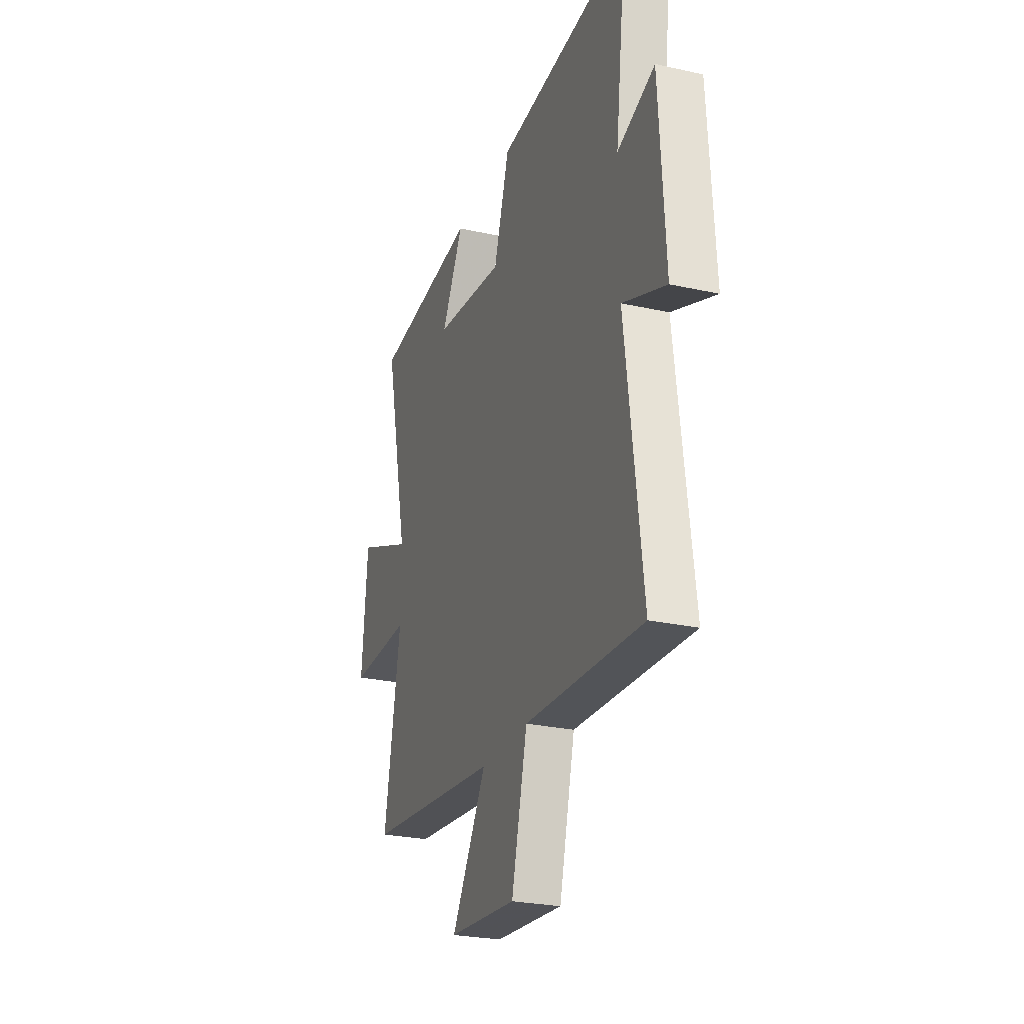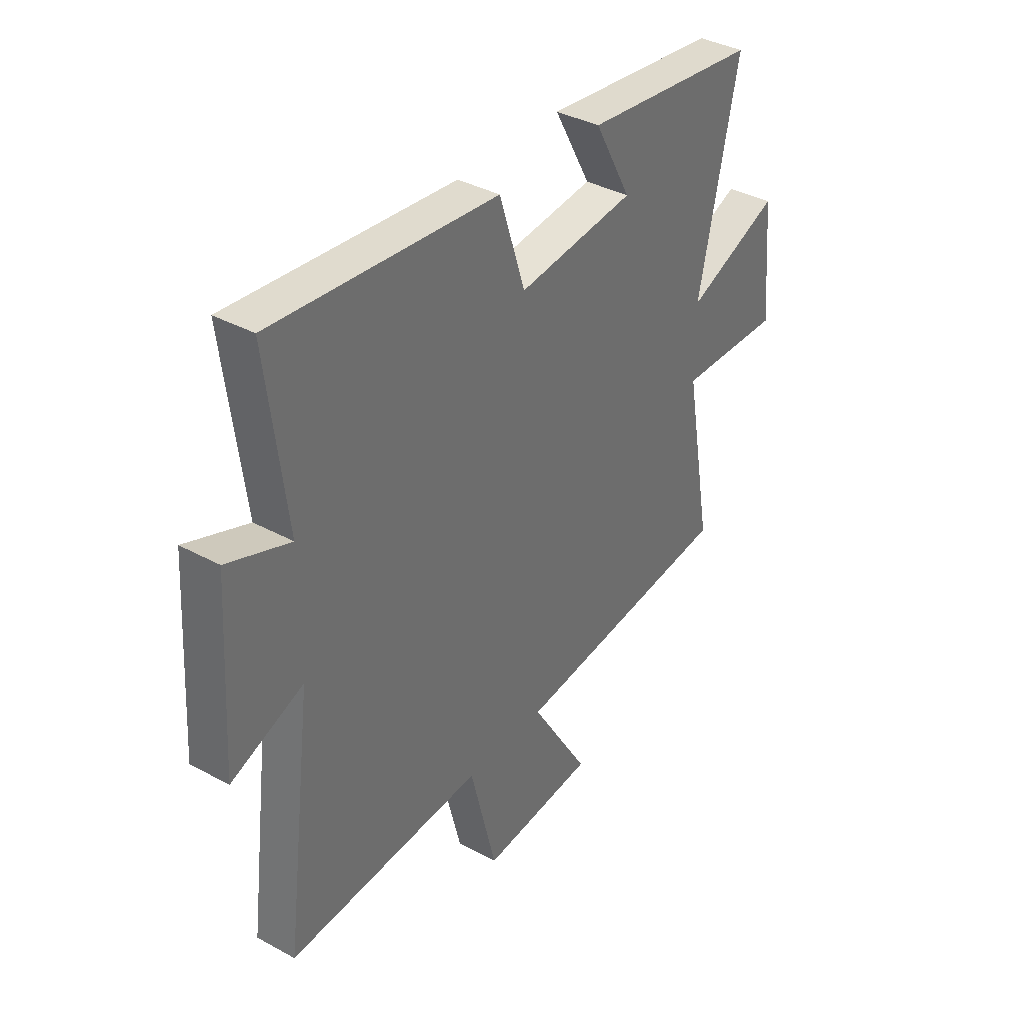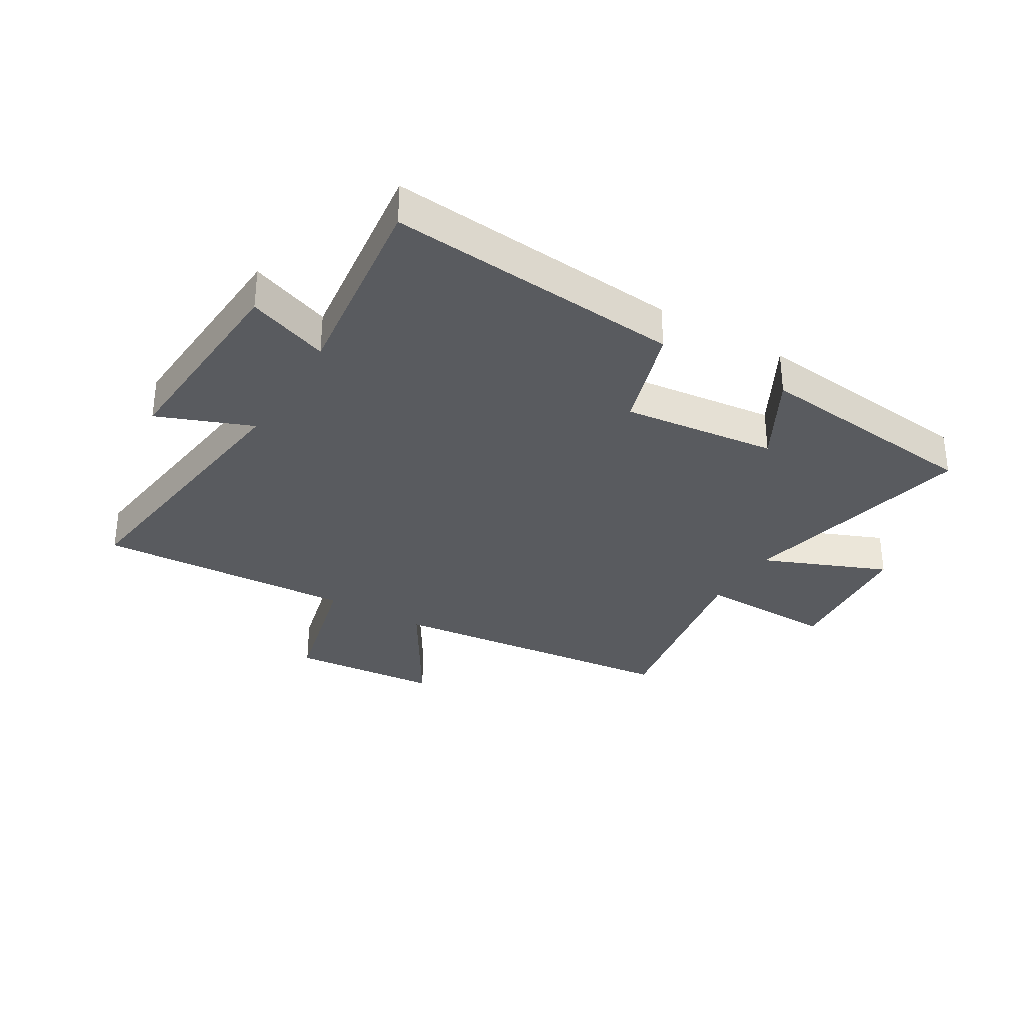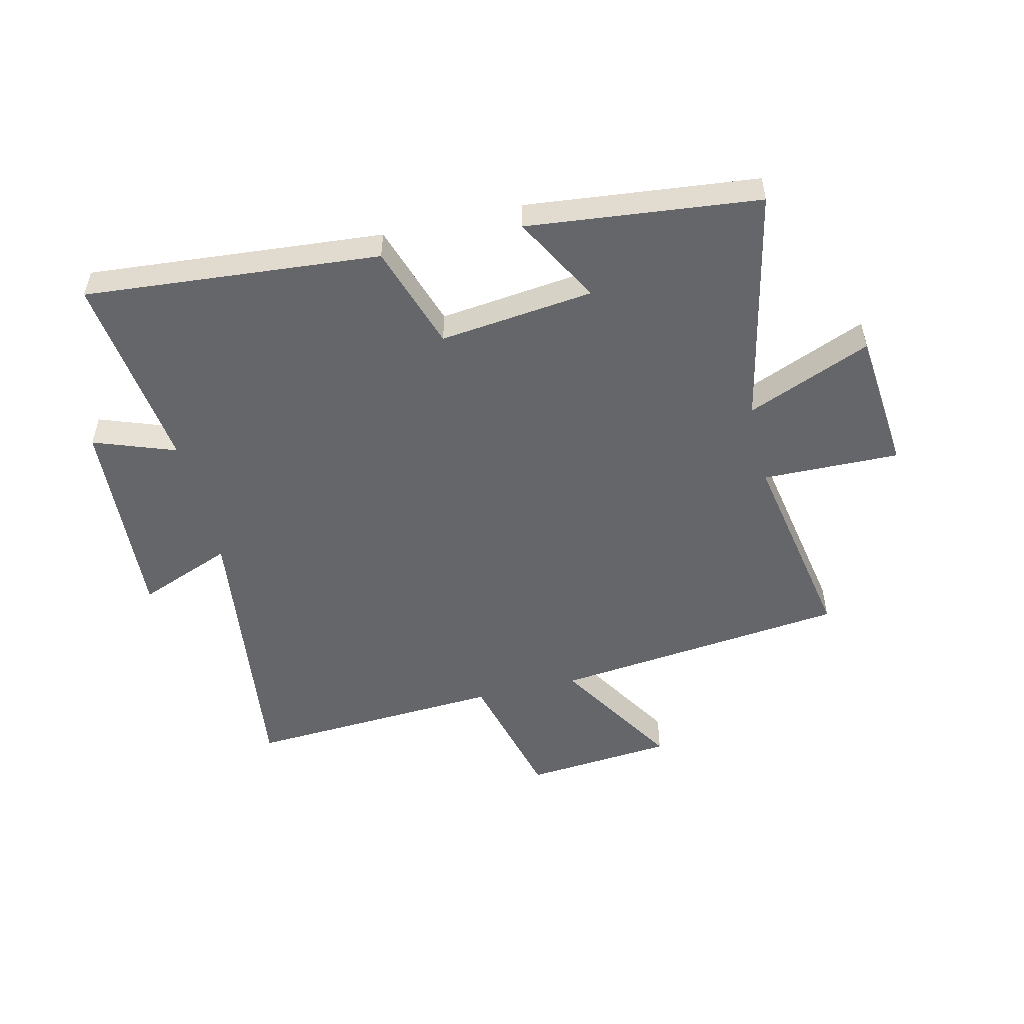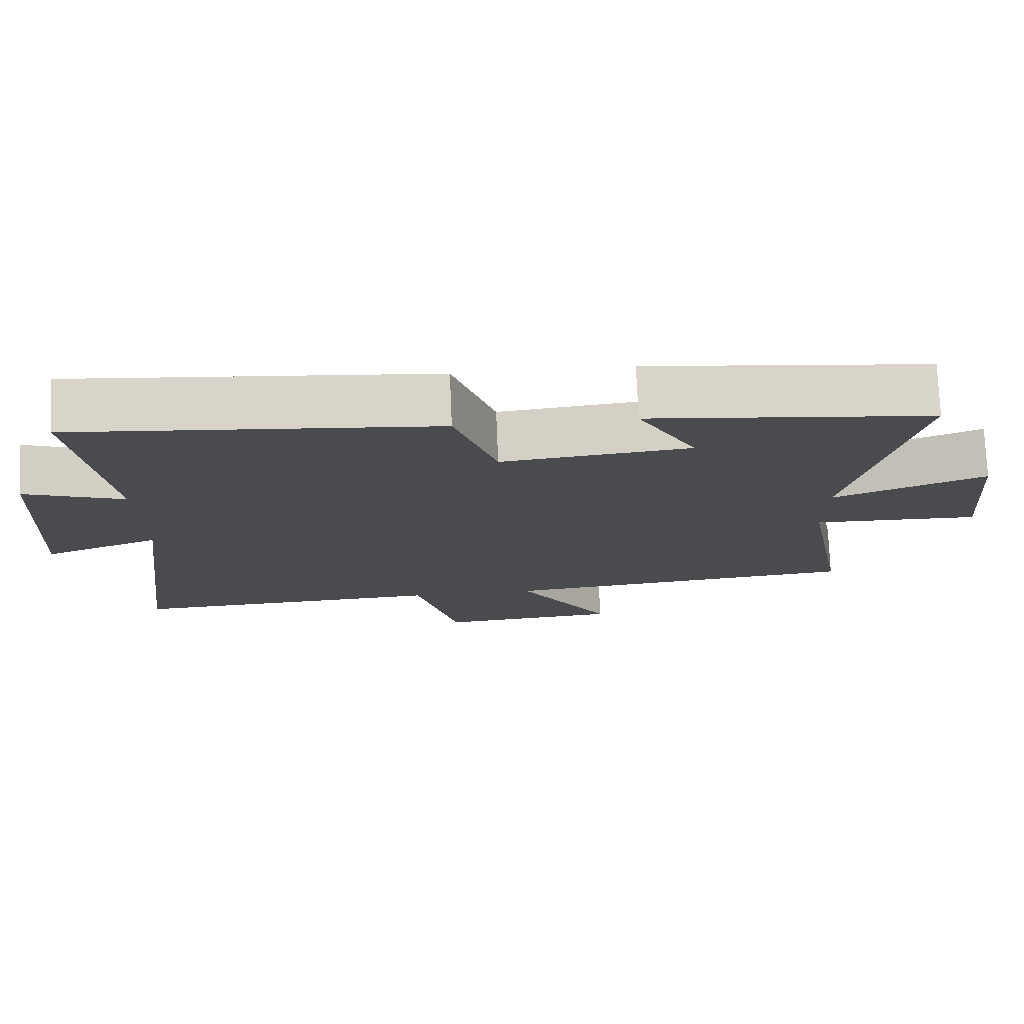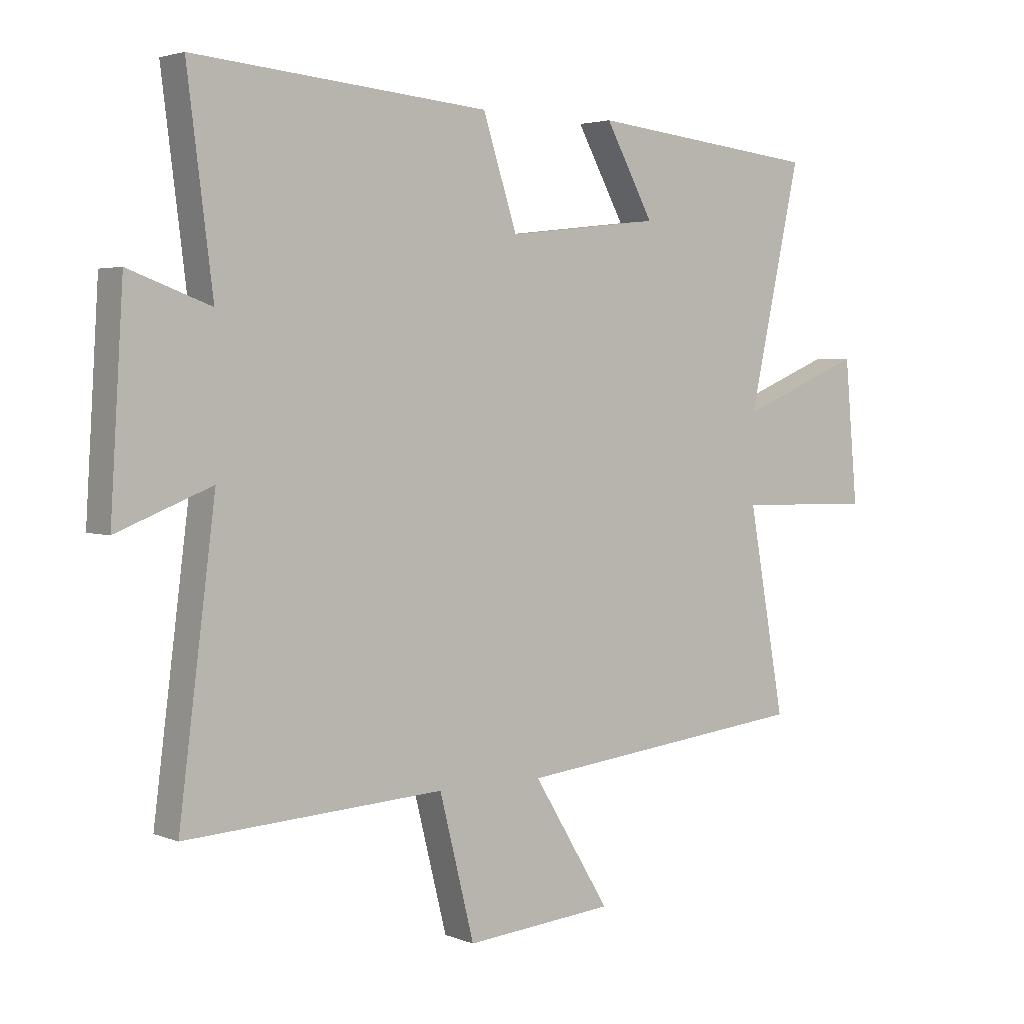
<metadata>
{"format":"obj","ext":"obj","renderer":"f3d","projection":"perspective","resolution":1024,"background":"white","views":[{"elev":-26.0,"azim":-109.4,"up":"+Z"},{"elev":37.1,"azim":-54.8,"up":"+Z"},{"elev":-32.4,"azim":-31.0,"up":"+Y"},{"elev":-51.9,"azim":13.5,"up":"+Y"},{"elev":75.8,"azim":-2.4,"up":"+Z"},{"elev":3.2,"azim":-37.3,"up":"+Z"}]}
</metadata>
<code>
v 0.589 0.07 0.457
v 0.5 0.07 0.051
v 0.711 0.07 0.138
v 0.733 0.07 -0.104
v 0.5 0.07 -0.099
v 0.562 0.07 -0.445
v 0.059 0.07 -0.5
v 0.19 0.07 -0.714
v -0.064 0.07 -0.736
v -0.123 0.07 -0.5
v -0.562 0.07 -0.524
v -0.5 0.07 -0.039
v -0.661 0.07 -0.102
v -0.639 0.07 0.254
v -0.5 0.07 0.203
v -0.543 0.07 0.544
v -0.042 0.07 0.5
v 0.016 0.07 0.32
v 0.278 0.07 0.35
v 0.196 0.07 0.5
v 0.589 0 0.457
v 0.5 0 0.051
v 0.711 0 0.138
v 0.733 0 -0.104
v 0.5 0 -0.099
v 0.562 0 -0.445
v 0.059 0 -0.5
v 0.19 0 -0.714
v -0.064 0 -0.736
v -0.123 0 -0.5
v -0.562 0 -0.524
v -0.5 0 -0.039
v -0.661 0 -0.102
v -0.639 0 0.254
v -0.5 0 0.203
v -0.543 0 0.544
v -0.042 0 0.5
v 0.016 0 0.32
v 0.278 0 0.35
v 0.196 0 0.5
f 19 20 1 2
f 18 19 2
f 15 16 17 18
f 15 18 2
f 12 13 14 15
f 12 15 2
f 10 11 12 2
f 7 8 9 10
f 5 6 7 10
f 5 10 2 3
f 3 4 5
f 22 21 40 39
f 22 39 38
f 38 37 36 35
f 22 38 35
f 35 34 33 32
f 22 35 32
f 22 32 31 30
f 30 29 28 27
f 30 27 26 25
f 23 22 30 25
f 25 24 23
f 1 21 22 2
f 2 22 23 3
f 3 23 24 4
f 4 24 25 5
f 5 25 26 6
f 6 26 27 7
f 7 27 28 8
f 8 28 29 9
f 9 29 30 10
f 10 30 31 11
f 11 31 32 12
f 12 32 33 13
f 13 33 34 14
f 14 34 35 15
f 15 35 36 16
f 16 36 37 17
f 17 37 38 18
f 18 38 39 19
f 19 39 40 20
f 20 40 21 1

</code>
